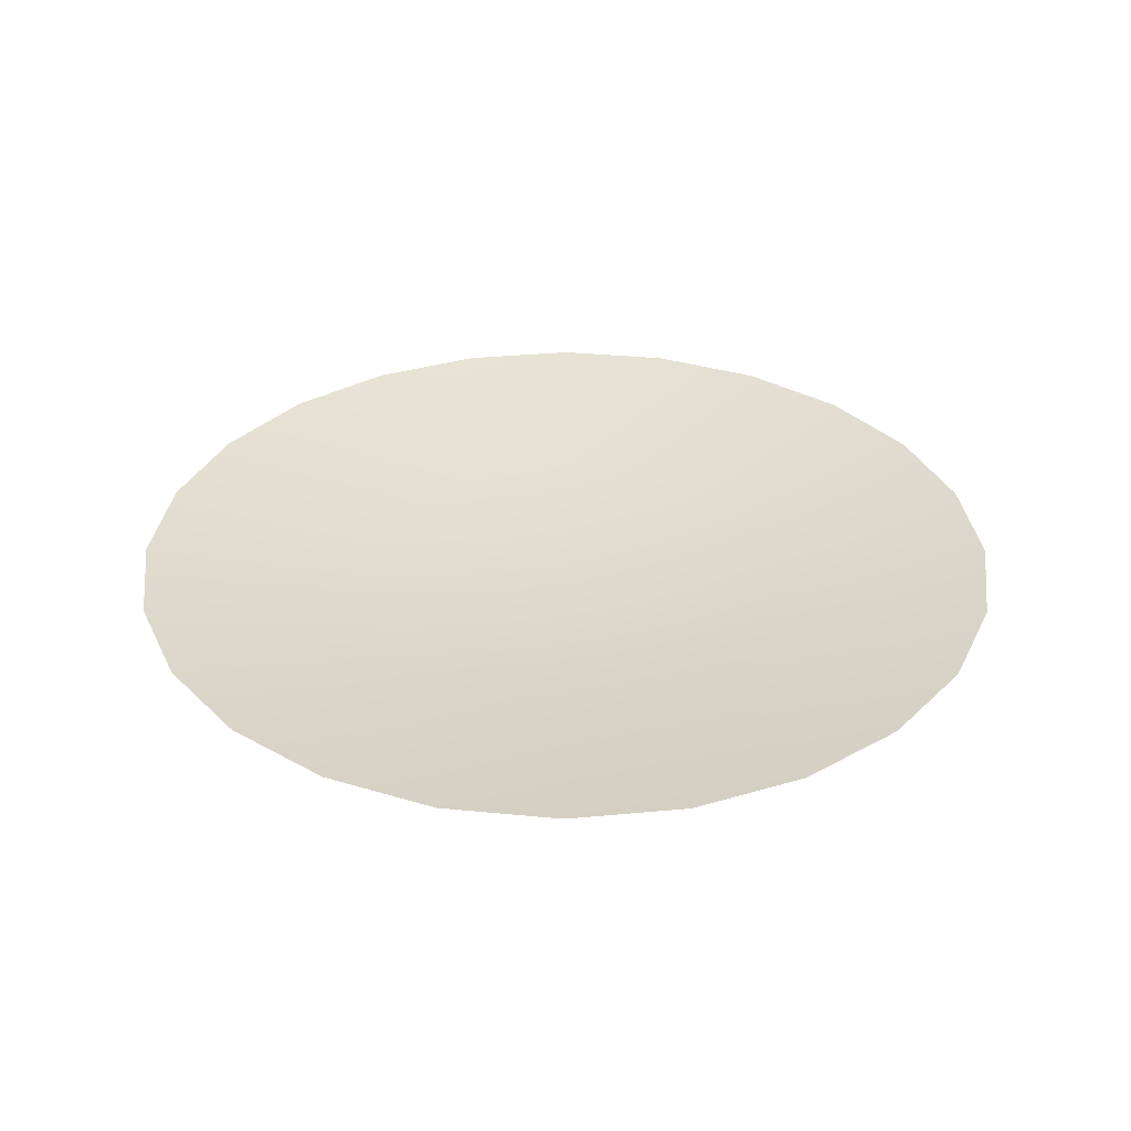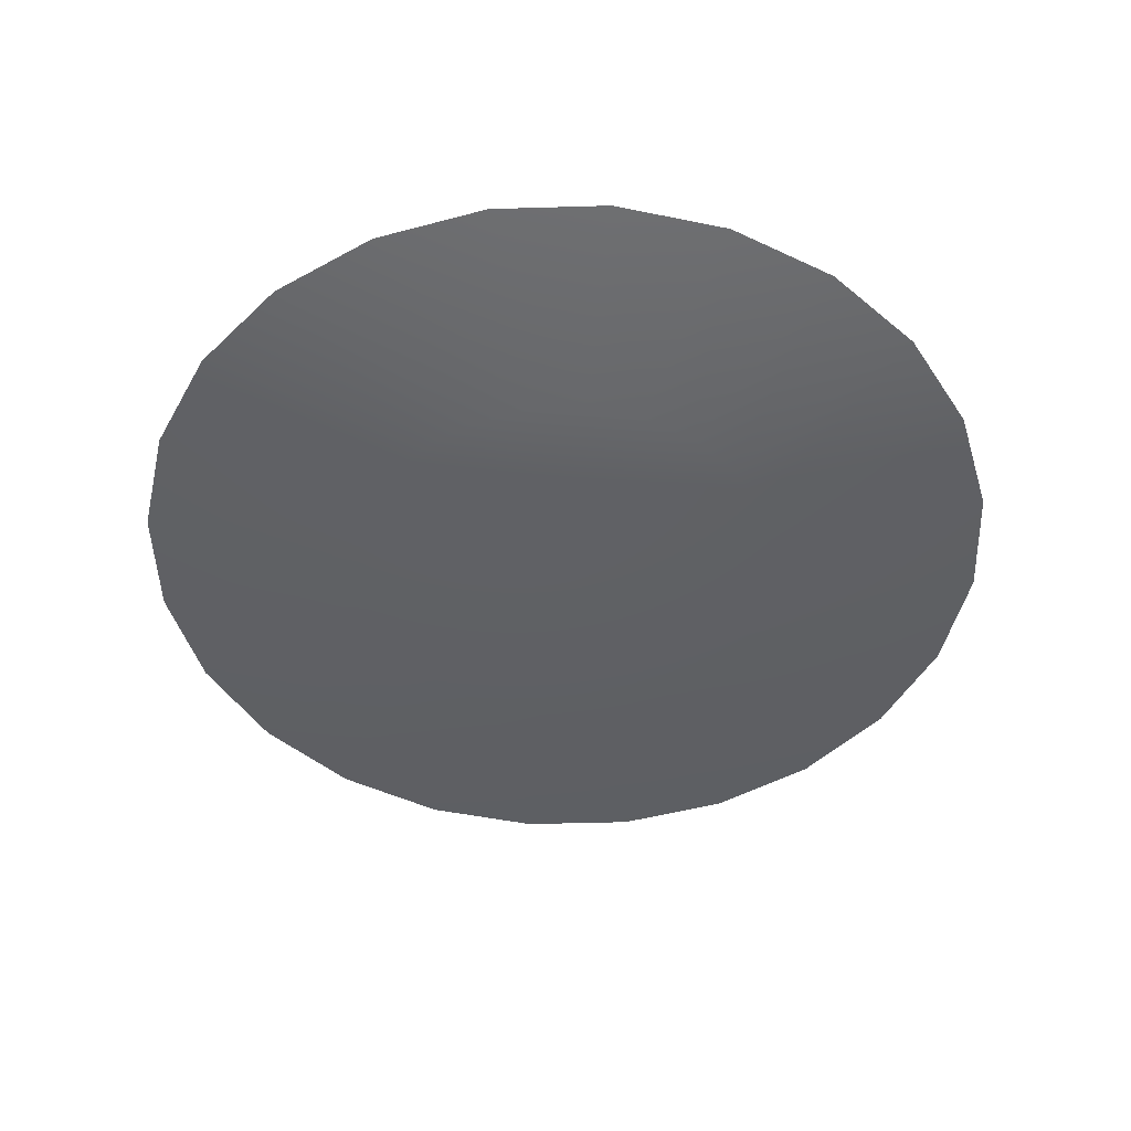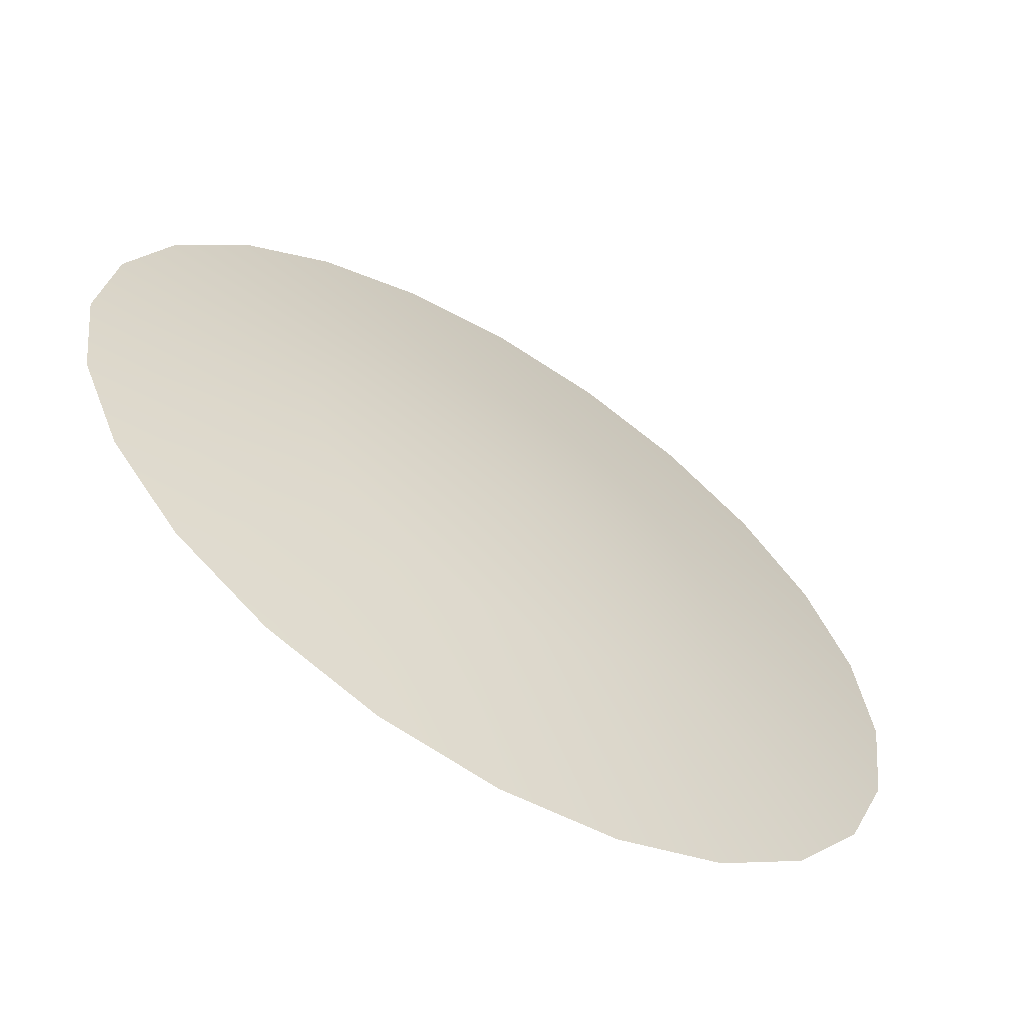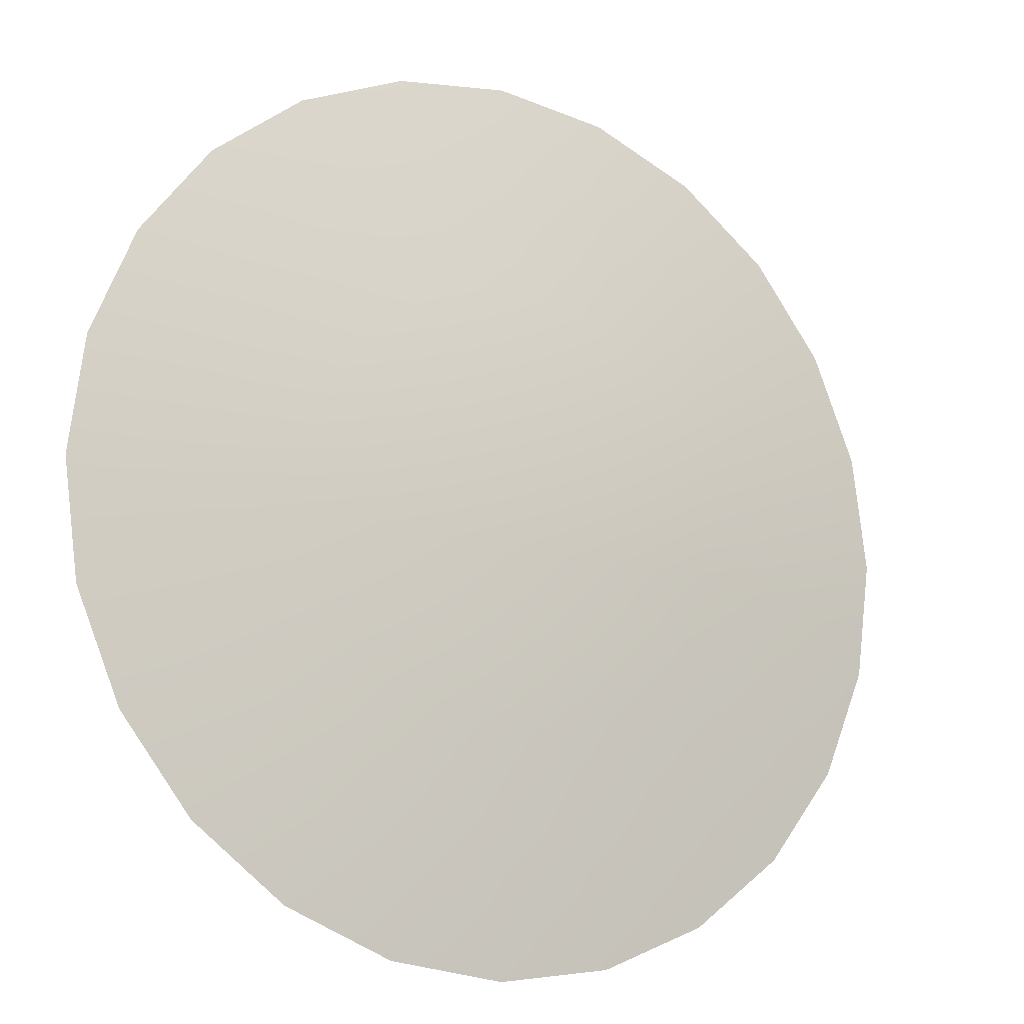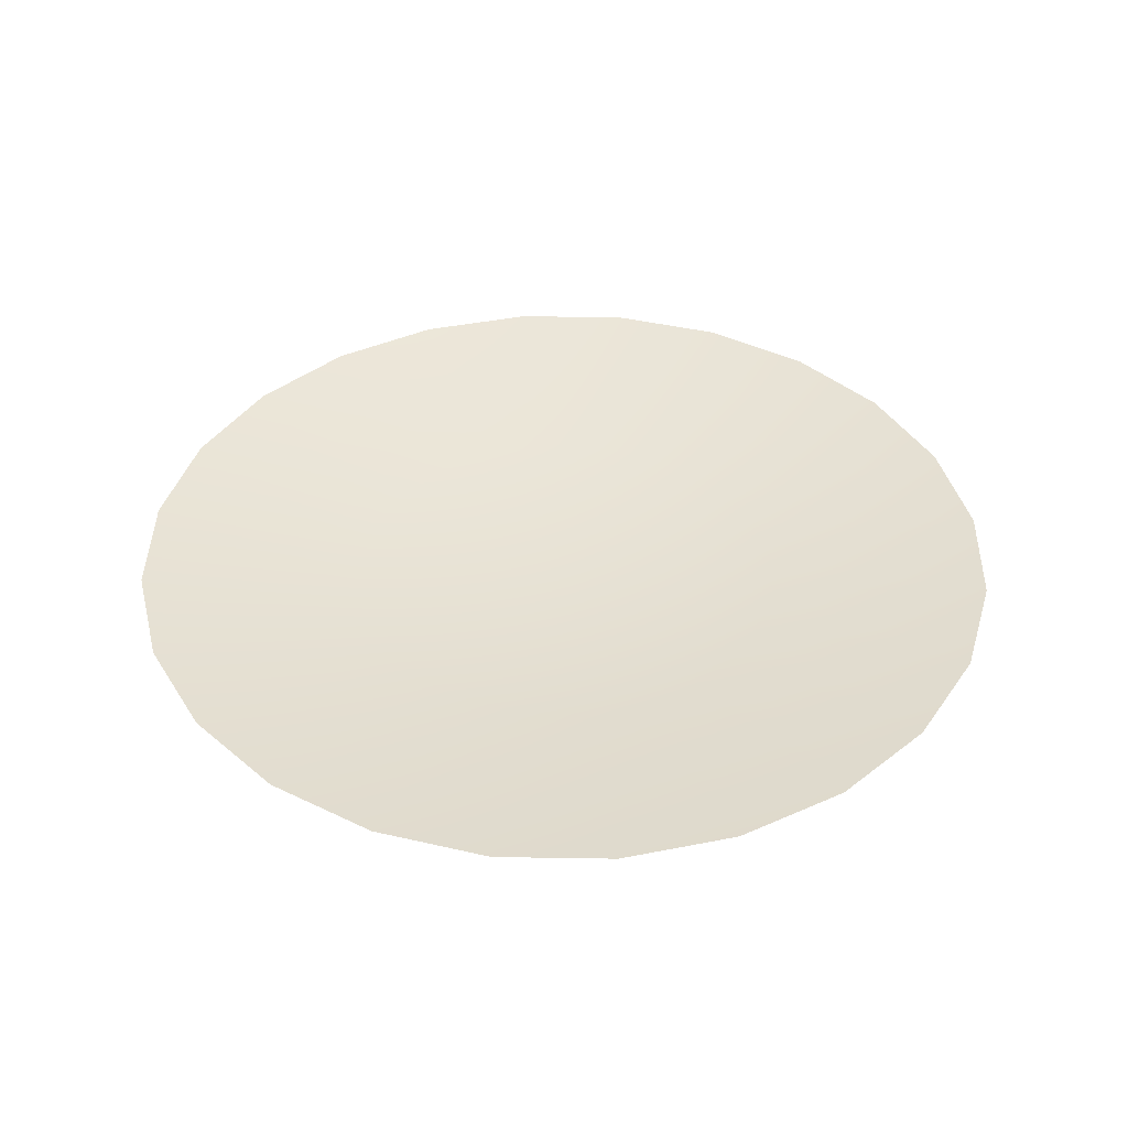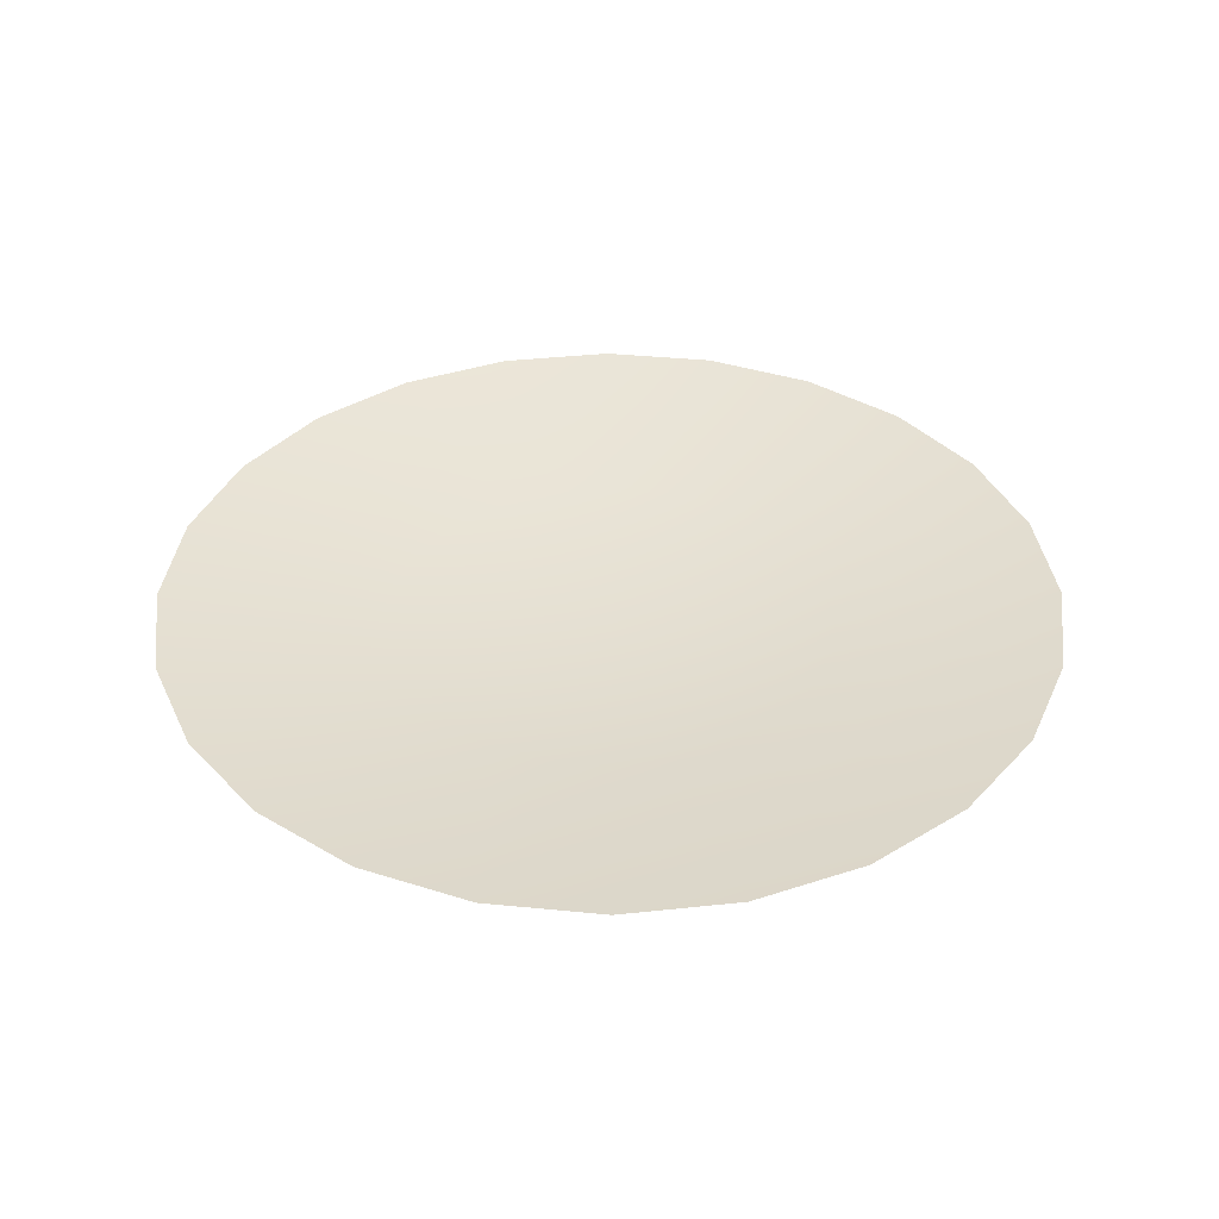
<metadata>
{"format":"obj","ext":"obj","renderer":"f3d","projection":"perspective","resolution":1024,"background":"white","views":[{"elev":33.3,"azim":-44.8,"up":"+Z"},{"elev":-47.2,"azim":114.4,"up":"+Z"},{"elev":-61.9,"azim":148.2,"up":"+Y"},{"elev":-14.3,"azim":149.8,"up":"+Y"},{"elev":40.1,"azim":128.6,"up":"+Z"},{"elev":37.8,"azim":-15.3,"up":"+Z"}]}
</metadata>
<code>
o LO.001
v -0 0 -2.817
v -0.5057 -0.5057 -2.781
v -0.6194 -0.3576 -2.781
v -0.6908 -0.1851 -2.781
v -0.7152 0 -2.781
v -0.6908 0.1851 -2.781
v -0.6194 0.3576 -2.781
v -0.5057 0.5057 -2.781
v -0.3576 0.6194 -2.781
v -0.1851 0.6908 -2.781
v -1e-06 0.7152 -2.781
v 0.1851 0.6908 -2.781
v 0.3576 0.6194 -2.781
v 0.5057 0.5057 -2.781
v 0.6194 0.3576 -2.781
v 0.6908 0.1851 -2.781
v 0.7152 1e-06 -2.781
v 0.6908 -0.1851 -2.781
v 0.6194 -0.3576 -2.781
v 0.5057 -0.5057 -2.781
v 0.3576 -0.6194 -2.781
v 0.1851 -0.6908 -2.781
v 0 -0.7152 -2.781
v -0.1851 -0.6908 -2.781
v -0.3576 -0.6194 -2.781
v -1.239 -0.7152 -2.689
v -1.011 -1.011 -2.689
v -1.382 -0.3702 -2.689
v -1.43 0 -2.689
v -1.382 0.3702 -2.689
v -1.239 0.7152 -2.689
v -1.011 1.011 -2.689
v -0.7152 1.239 -2.689
v -0.3702 1.382 -2.689
v -1e-06 1.43 -2.689
v 0.3702 1.382 -2.689
v 0.7152 1.239 -2.689
v 1.011 1.011 -2.689
v 1.239 0.7152 -2.689
v 1.382 0.3702 -2.689
v 1.43 1e-06 -2.689
v 1.382 -0.3702 -2.689
v 1.239 -0.7152 -2.689
v 1.011 -1.011 -2.689
v 0.7152 -1.239 -2.689
v 0.3702 -1.382 -2.689
v 1e-06 -1.43 -2.689
v -0.3702 -1.382 -2.689
v -0.7152 -1.239 -2.689
f 1 2 3
f 1 3 4
f 1 4 5
f 1 5 6
f 1 6 7
f 1 7 8
f 1 8 9
f 1 9 10
f 1 10 11
f 1 11 12
f 1 12 13
f 1 13 14
f 1 14 15
f 1 15 16
f 1 16 17
f 1 17 18
f 1 18 19
f 1 19 20
f 1 20 21
f 1 21 22
f 1 22 23
f 1 23 24
f 1 24 25
f 1 25 2
f 26 3 2 27
f 28 4 3 26
f 29 5 4 28
f 30 6 5 29
f 31 7 6 30
f 32 8 7 31
f 33 9 8 32
f 34 10 9 33
f 35 11 10 34
f 36 12 11 35
f 37 13 12 36
f 38 14 13 37
f 39 15 14 38
f 40 16 15 39
f 41 17 16 40
f 42 18 17 41
f 43 19 18 42
f 44 20 19 43
f 45 21 20 44
f 46 22 21 45
f 47 23 22 46
f 48 24 23 47
f 49 25 24 48
f 49 27 2 25

</code>
